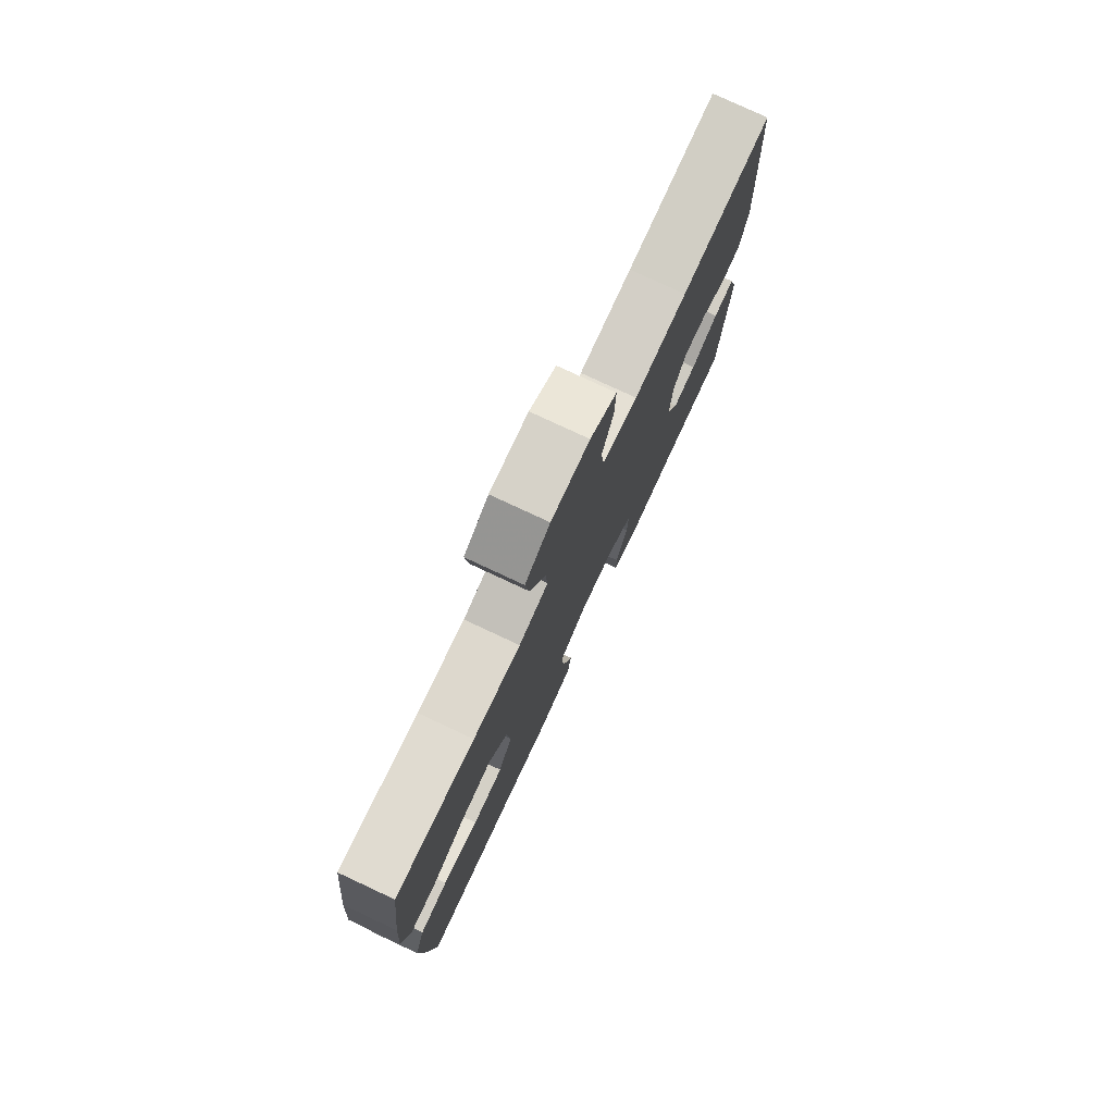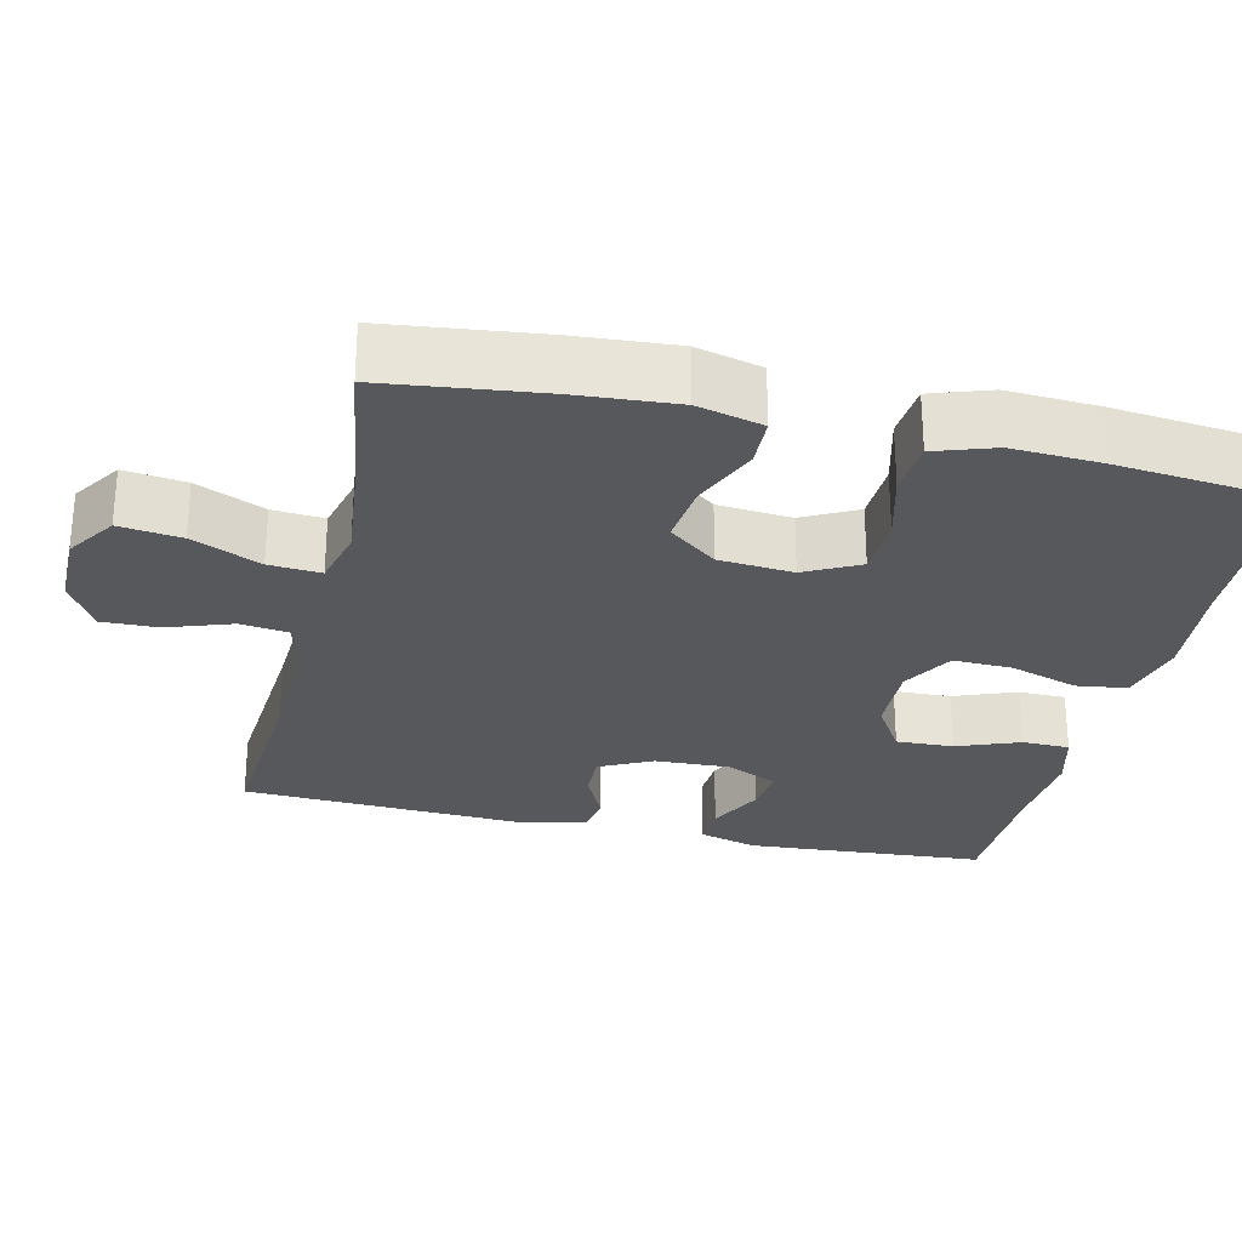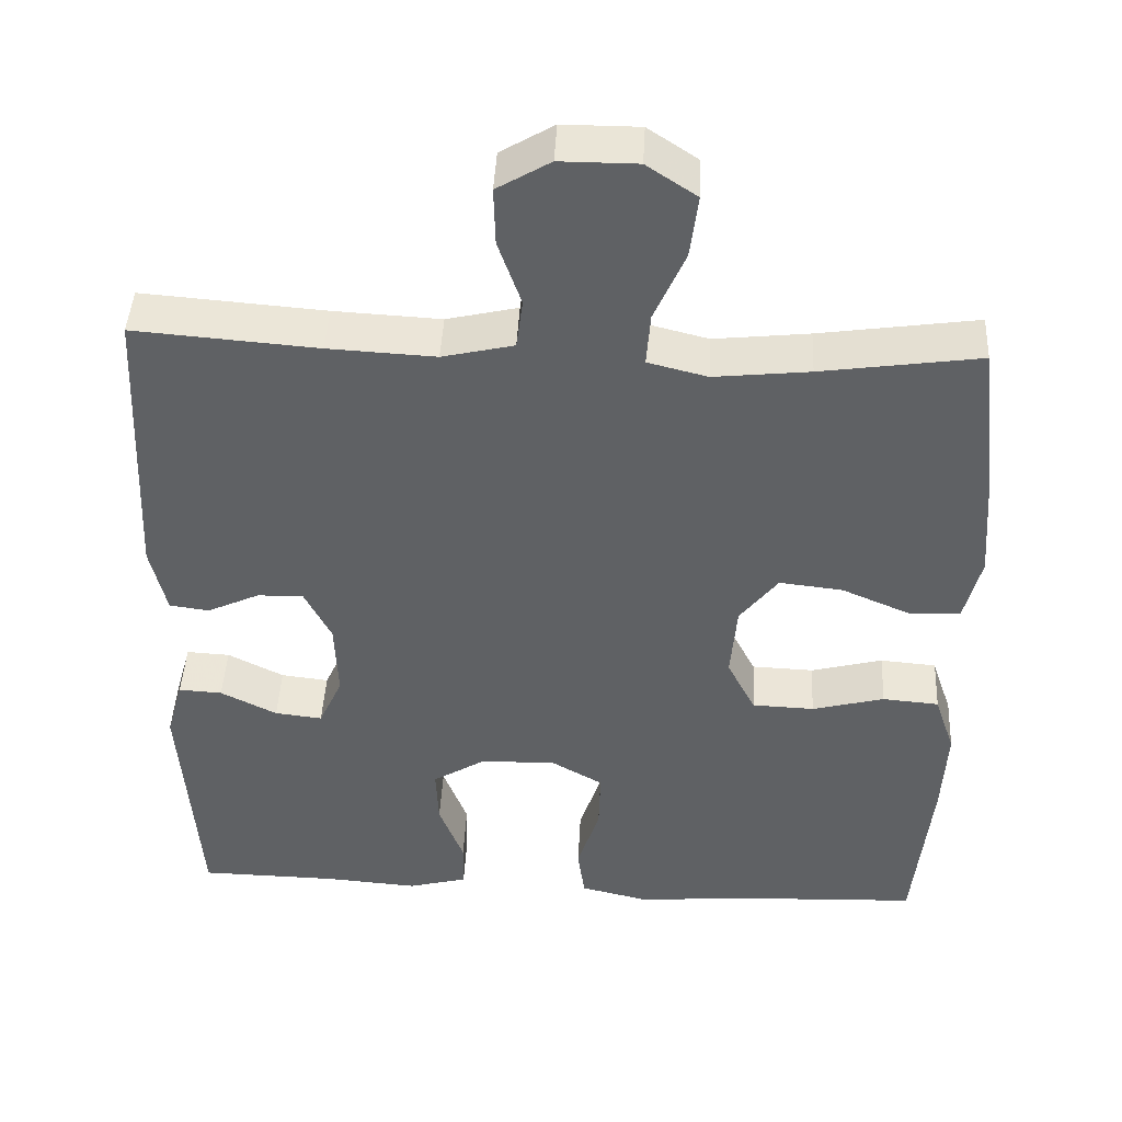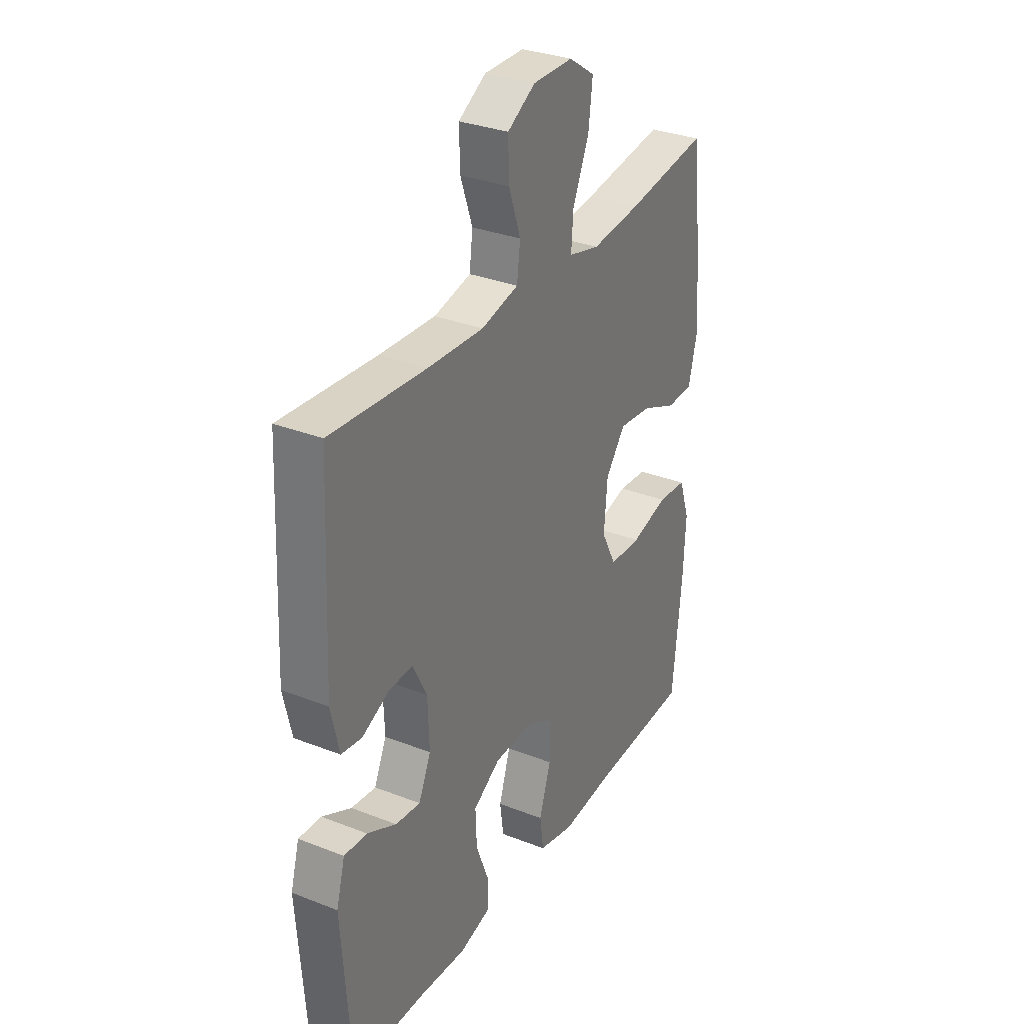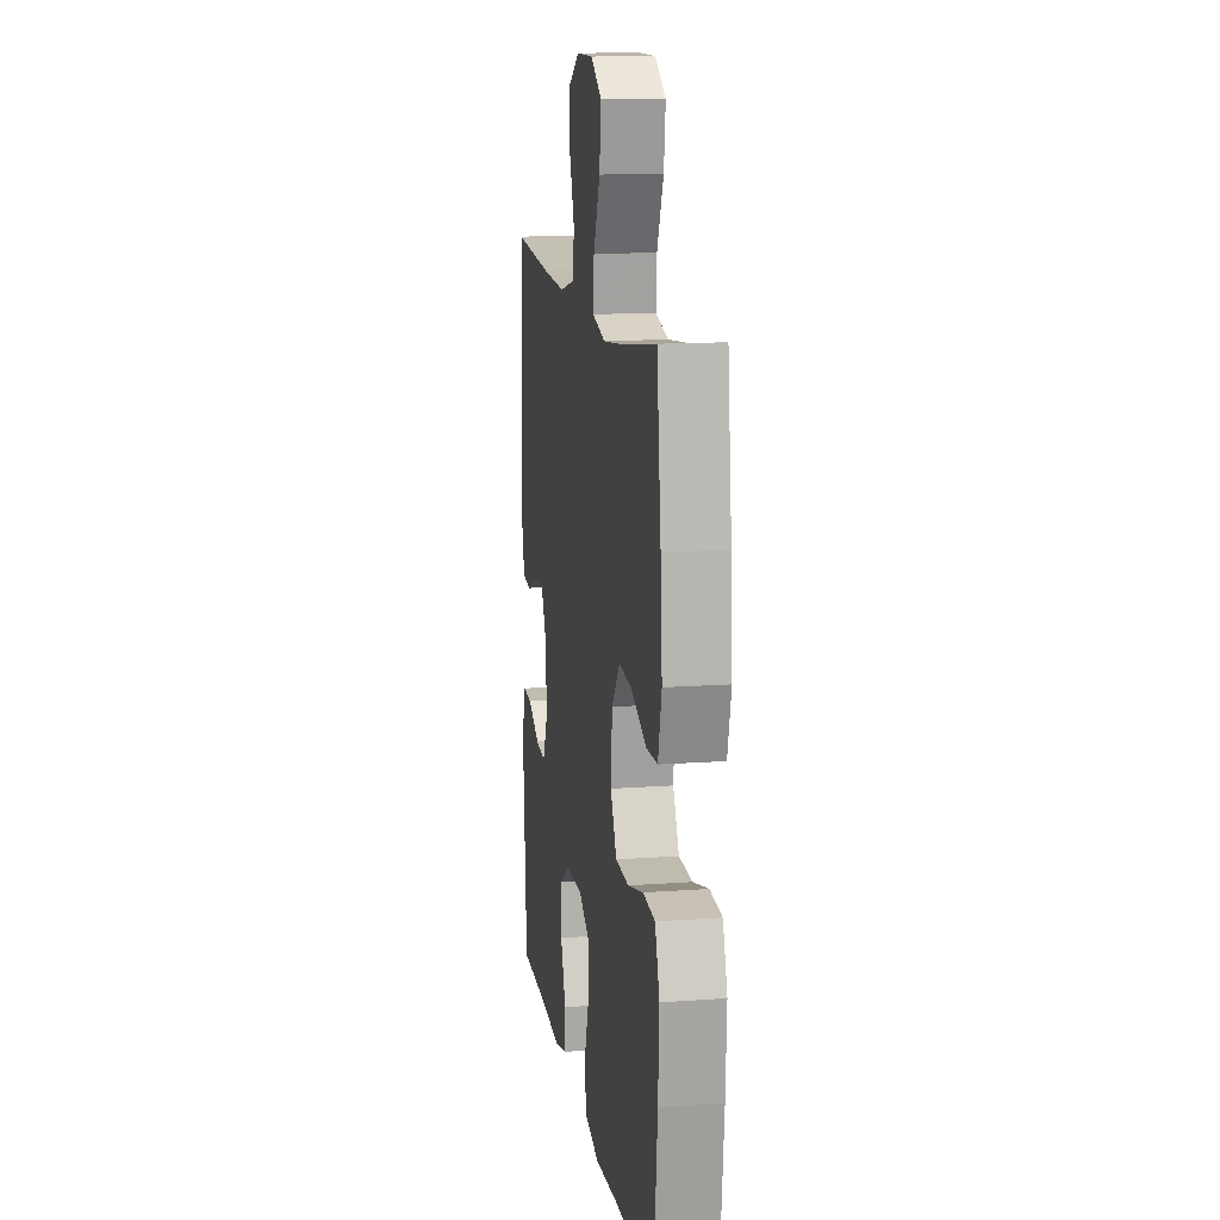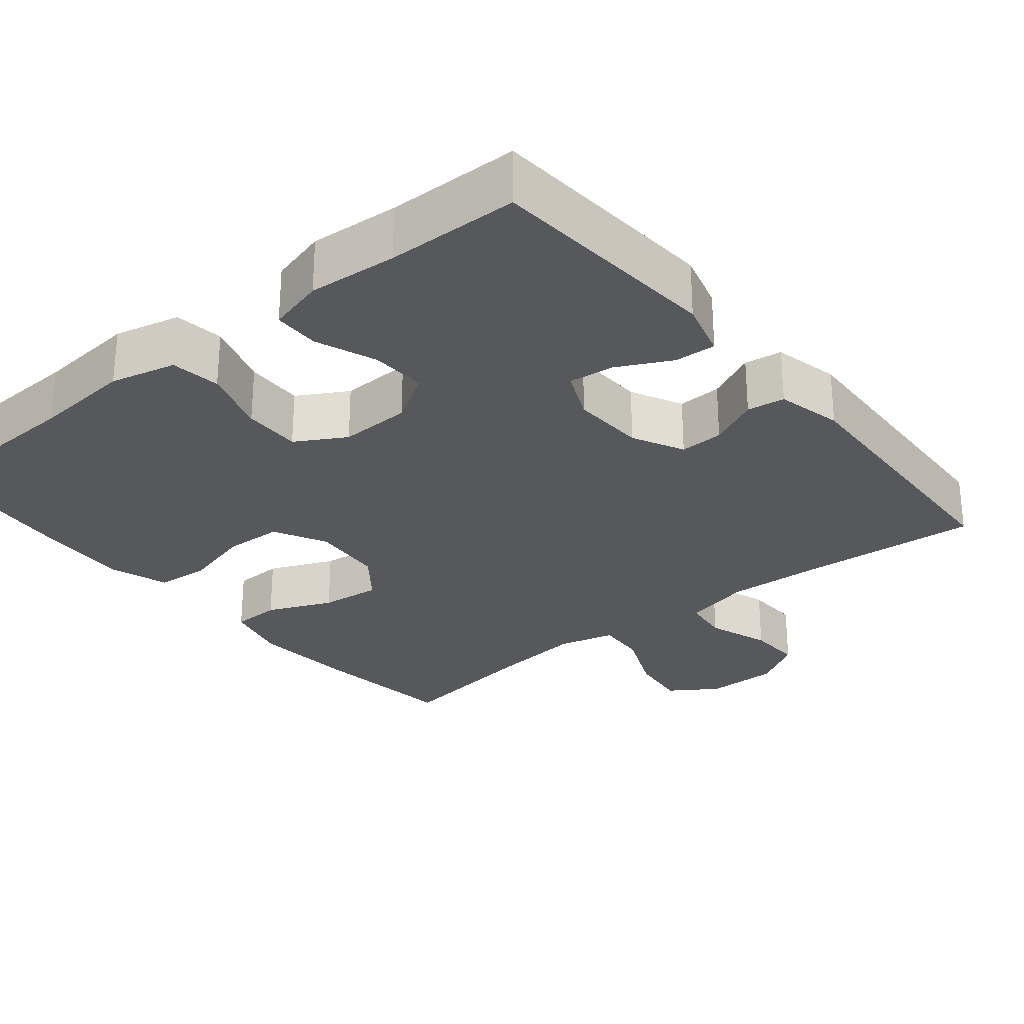
<metadata>
{"format":"obj","ext":"obj","renderer":"f3d","projection":"perspective","resolution":1024,"background":"white","views":[{"elev":78.2,"azim":115.0,"up":"+Z"},{"elev":-27.9,"azim":76.9,"up":"+Y"},{"elev":44.2,"azim":2.9,"up":"+Z"},{"elev":31.8,"azim":-61.1,"up":"+Z"},{"elev":13.7,"azim":80.7,"up":"+Z"},{"elev":-27.8,"azim":-140.7,"up":"+Y"}]}
</metadata>
<code>
v 0.5 0.07 0.5
v 0.524 0.07 0.3
v 0.534 0.07 0.167
v 0.513 0.07 0.082
v 0.448 0.07 0.08
v 0.362 0.07 0.117
v 0.282 0.07 0.126
v 0.234 0.07 0.064
v 0.226 0.07 -0.032
v 0.262 0.07 -0.102
v 0.34 0.07 -0.105
v 0.431 0.07 -0.081
v 0.502 0.07 -0.087
v 0.528 0.07 -0.164
v 0.522 0.07 -0.281
v 0.5 0.07 -0.5
v 0.26 0.07 -0.51
v 0.128 0.07 -0.522
v 0.041 0.07 -0.501
v 0.032 0.07 -0.435
v 0.06 0.07 -0.347
v 0.062 0.07 -0.27
v -0.004 0.07 -0.232
v -0.099 0.07 -0.235
v -0.165 0.07 -0.276
v -0.162 0.07 -0.35
v -0.131 0.07 -0.431
v -0.132 0.07 -0.492
v -0.207 0.07 -0.512
v -0.325 0.07 -0.503
v -0.5 0.07 -0.5
v -0.522 0.07 -0.189
v -0.501 0.07 -0.114
v -0.446 0.07 -0.117
v -0.375 0.07 -0.153
v -0.315 0.07 -0.16
v -0.285 0.07 -0.094
v -0.289 0.07 0.004
v -0.323 0.07 0.072
v -0.381 0.07 0.07
v -0.447 0.07 0.039
v -0.497 0.07 0.046
v -0.517 0.07 0.133
v -0.5 0.07 0.5
v -0.269 0.07 0.482
v -0.134 0.07 0.475
v -0.044 0.07 0.496
v -0.036 0.07 0.559
v -0.065 0.07 0.642
v -0.067 0.07 0.715
v 0 0.07 0.755
v 0.097 0.07 0.755
v 0.16 0.07 0.713
v 0.15 0.07 0.633
v 0.111 0.07 0.544
v 0.106 0.07 0.477
v 0.181 0.07 0.458
v 0.301 0.07 0.471
v 0.5 0 0.5
v 0.524 0 0.3
v 0.534 0 0.167
v 0.513 0 0.082
v 0.448 0 0.08
v 0.362 0 0.117
v 0.282 0 0.126
v 0.234 0 0.064
v 0.226 0 -0.032
v 0.262 0 -0.102
v 0.34 0 -0.105
v 0.431 0 -0.081
v 0.502 0 -0.087
v 0.528 0 -0.164
v 0.522 0 -0.281
v 0.5 0 -0.5
v 0.26 0 -0.51
v 0.128 0 -0.522
v 0.041 0 -0.501
v 0.032 0 -0.435
v 0.06 0 -0.347
v 0.062 0 -0.27
v -0.004 0 -0.232
v -0.099 0 -0.235
v -0.165 0 -0.276
v -0.162 0 -0.35
v -0.131 0 -0.431
v -0.132 0 -0.492
v -0.207 0 -0.512
v -0.325 0 -0.503
v -0.5 0 -0.5
v -0.522 0 -0.189
v -0.501 0 -0.114
v -0.446 0 -0.117
v -0.375 0 -0.153
v -0.315 0 -0.16
v -0.285 0 -0.094
v -0.289 0 0.004
v -0.323 0 0.072
v -0.381 0 0.07
v -0.447 0 0.039
v -0.497 0 0.046
v -0.517 0 0.133
v -0.5 0 0.5
v -0.269 0 0.482
v -0.134 0 0.475
v -0.044 0 0.496
v -0.036 0 0.559
v -0.065 0 0.642
v -0.067 0 0.715
v 0 0 0.755
v 0.097 0 0.755
v 0.16 0 0.713
v 0.15 0 0.633
v 0.111 0 0.544
v 0.106 0 0.477
v 0.181 0 0.458
v 0.301 0 0.471
f 52 53 54 55
f 52 55 56
f 51 52 56
f 48 49 50 51
f 47 48 51 56
f 46 47 56 57
f 42 43 44 45
f 40 41 42 45
f 39 40 45 46
f 38 39 46 57
f 32 33 34 35
f 30 31 32 35
f 30 35 36
f 29 30 36 37
f 26 27 28 29
f 25 26 29 37
f 18 19 20 21
f 17 18 21 22
f 16 17 22
f 15 16 22 23
f 11 12 13 14
f 10 11 14 15
f 3 4 5 6
f 3 6 7
f 58 1 2 3
f 58 3 7
f 57 58 7 8
f 38 57 8 9
f 24 25 37 38
f 23 24 38 9
f 10 15 23
f 9 10 23
f 113 112 111 110
f 114 113 110
f 114 110 109
f 109 108 107 106
f 114 109 106 105
f 115 114 105 104
f 103 102 101 100
f 103 100 99 98
f 104 103 98 97
f 115 104 97 96
f 93 92 91 90
f 93 90 89 88
f 94 93 88
f 95 94 88 87
f 87 86 85 84
f 95 87 84 83
f 79 78 77 76
f 80 79 76 75
f 80 75 74
f 81 80 74 73
f 72 71 70 69
f 73 72 69 68
f 64 63 62 61
f 65 64 61
f 61 60 59 116
f 65 61 116
f 66 65 116 115
f 67 66 115 96
f 96 95 83 82
f 67 96 82 81
f 81 73 68
f 81 68 67
f 1 59 60 2
f 2 60 61 3
f 3 61 62 4
f 4 62 63 5
f 5 63 64 6
f 6 64 65 7
f 7 65 66 8
f 8 66 67 9
f 9 67 68 10
f 10 68 69 11
f 11 69 70 12
f 12 70 71 13
f 13 71 72 14
f 14 72 73 15
f 15 73 74 16
f 16 74 75 17
f 17 75 76 18
f 18 76 77 19
f 19 77 78 20
f 20 78 79 21
f 21 79 80 22
f 22 80 81 23
f 23 81 82 24
f 24 82 83 25
f 25 83 84 26
f 26 84 85 27
f 27 85 86 28
f 28 86 87 29
f 29 87 88 30
f 30 88 89 31
f 31 89 90 32
f 32 90 91 33
f 33 91 92 34
f 34 92 93 35
f 35 93 94 36
f 36 94 95 37
f 37 95 96 38
f 38 96 97 39
f 39 97 98 40
f 40 98 99 41
f 41 99 100 42
f 42 100 101 43
f 43 101 102 44
f 44 102 103 45
f 45 103 104 46
f 46 104 105 47
f 47 105 106 48
f 48 106 107 49
f 49 107 108 50
f 50 108 109 51
f 51 109 110 52
f 52 110 111 53
f 53 111 112 54
f 54 112 113 55
f 55 113 114 56
f 56 114 115 57
f 57 115 116 58
f 58 116 59 1

</code>
